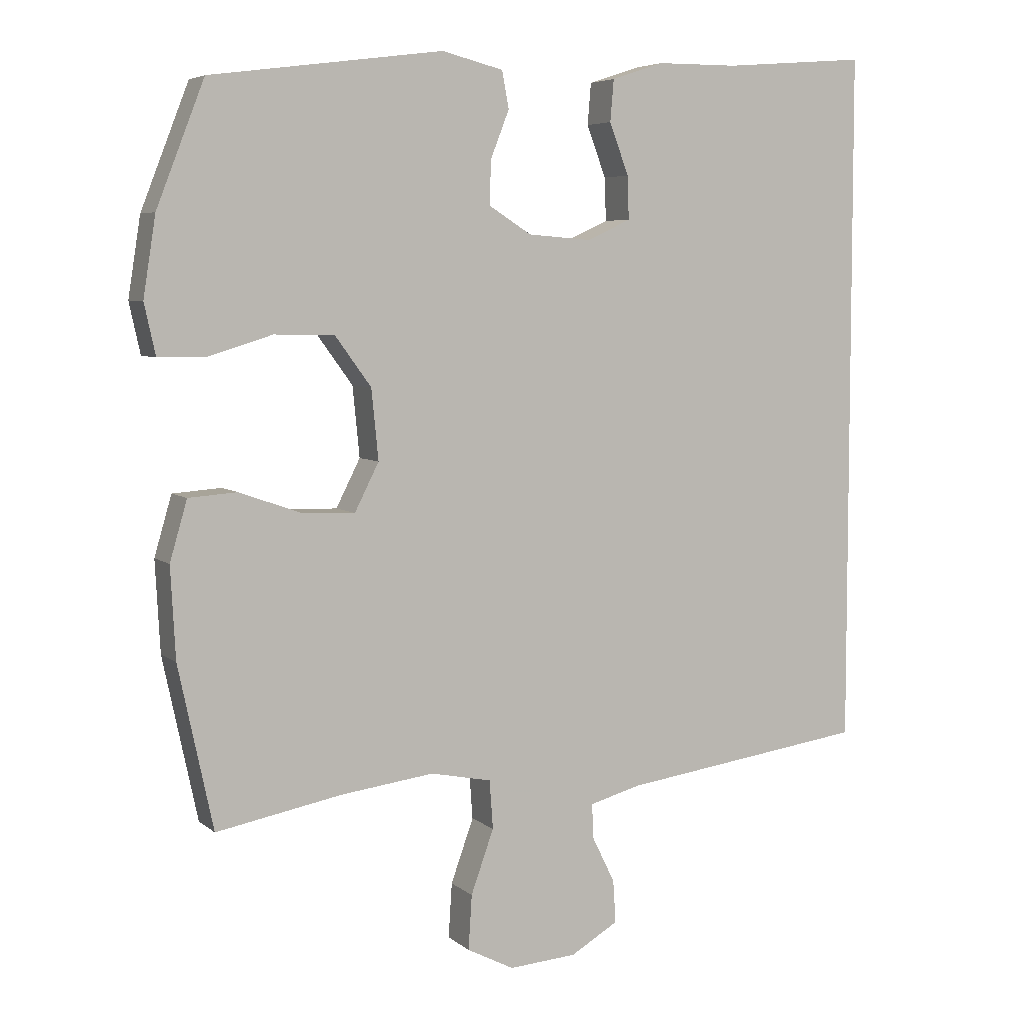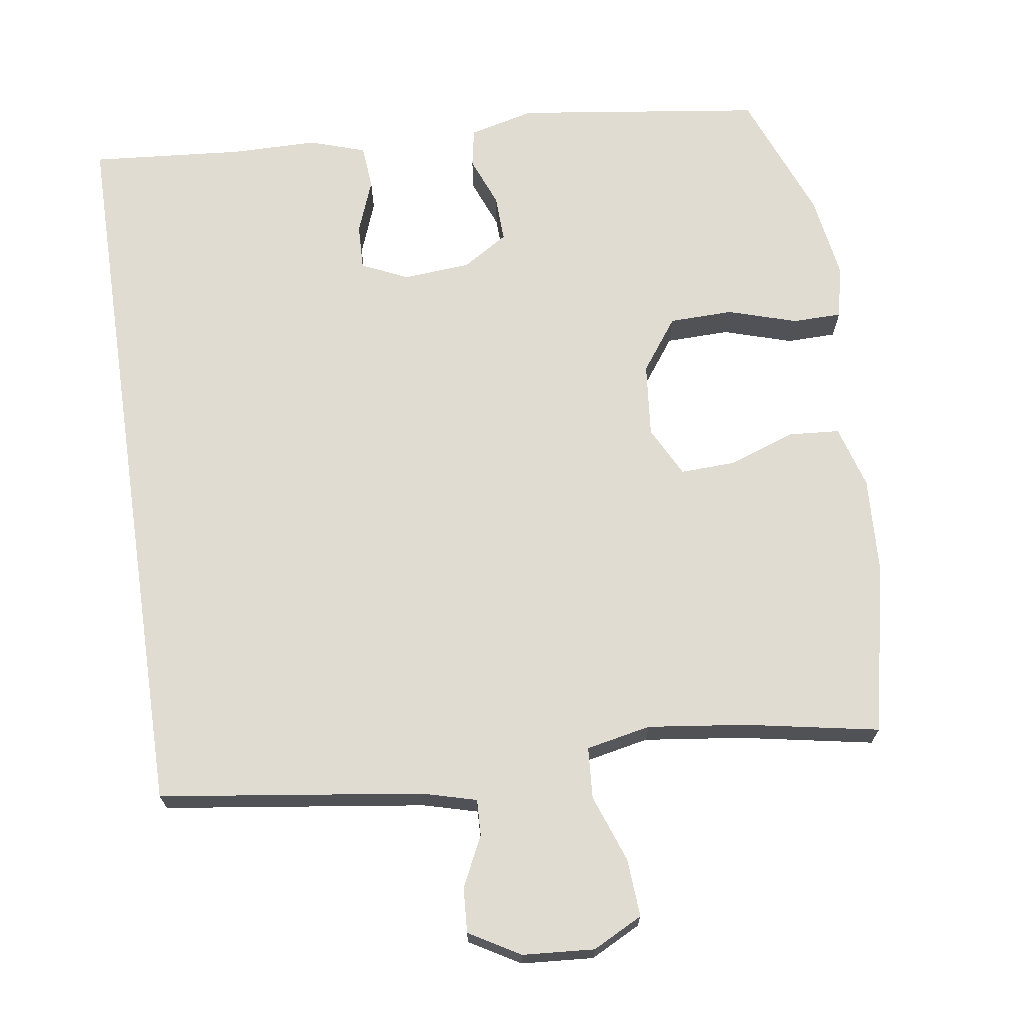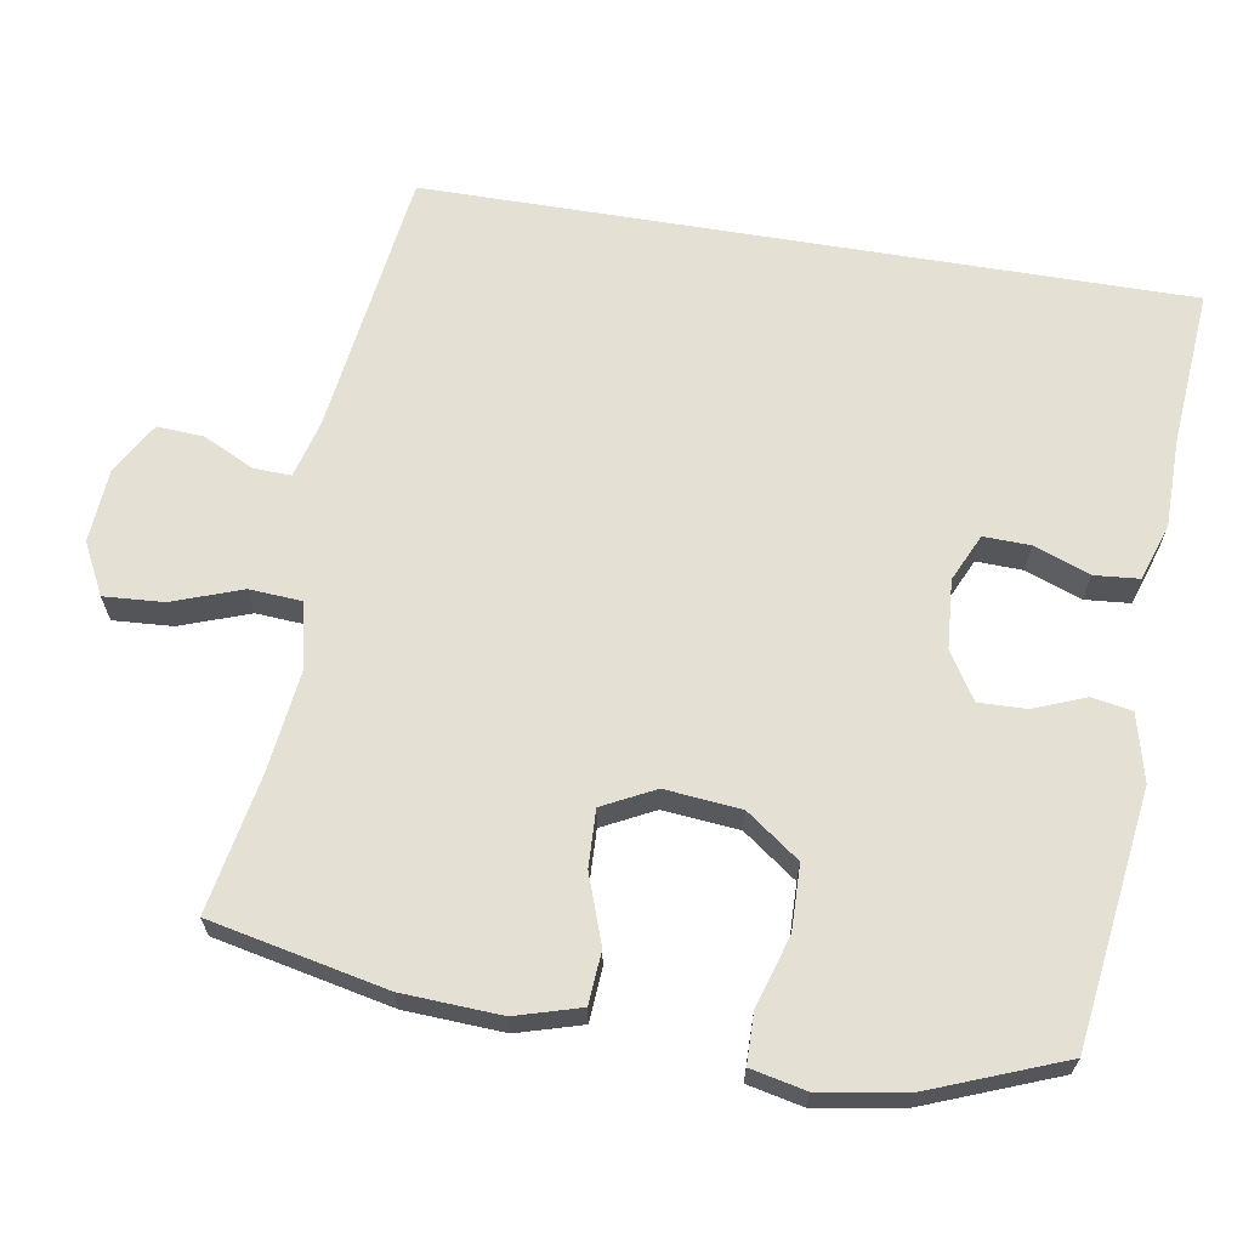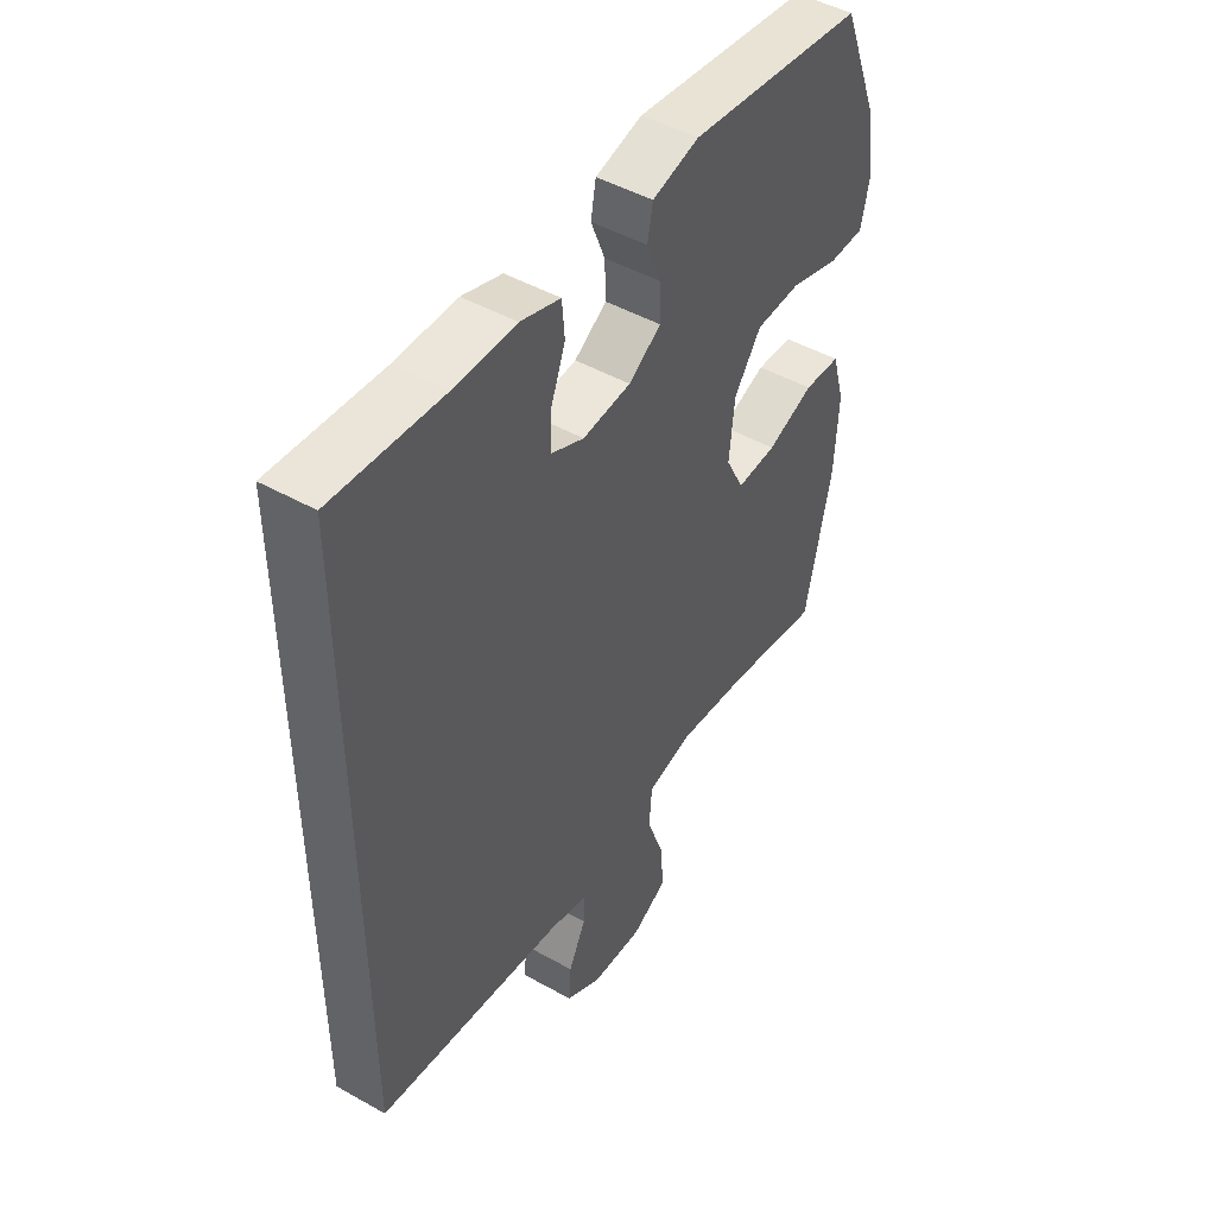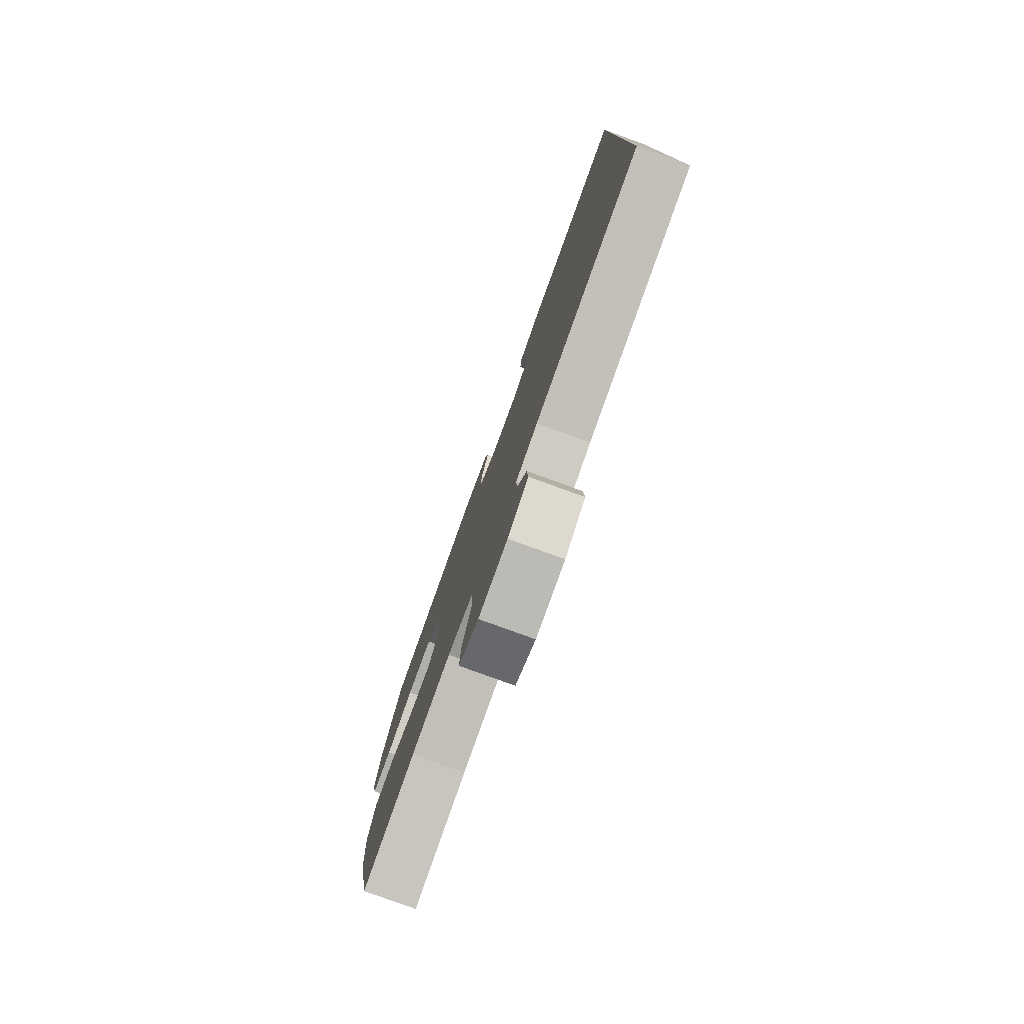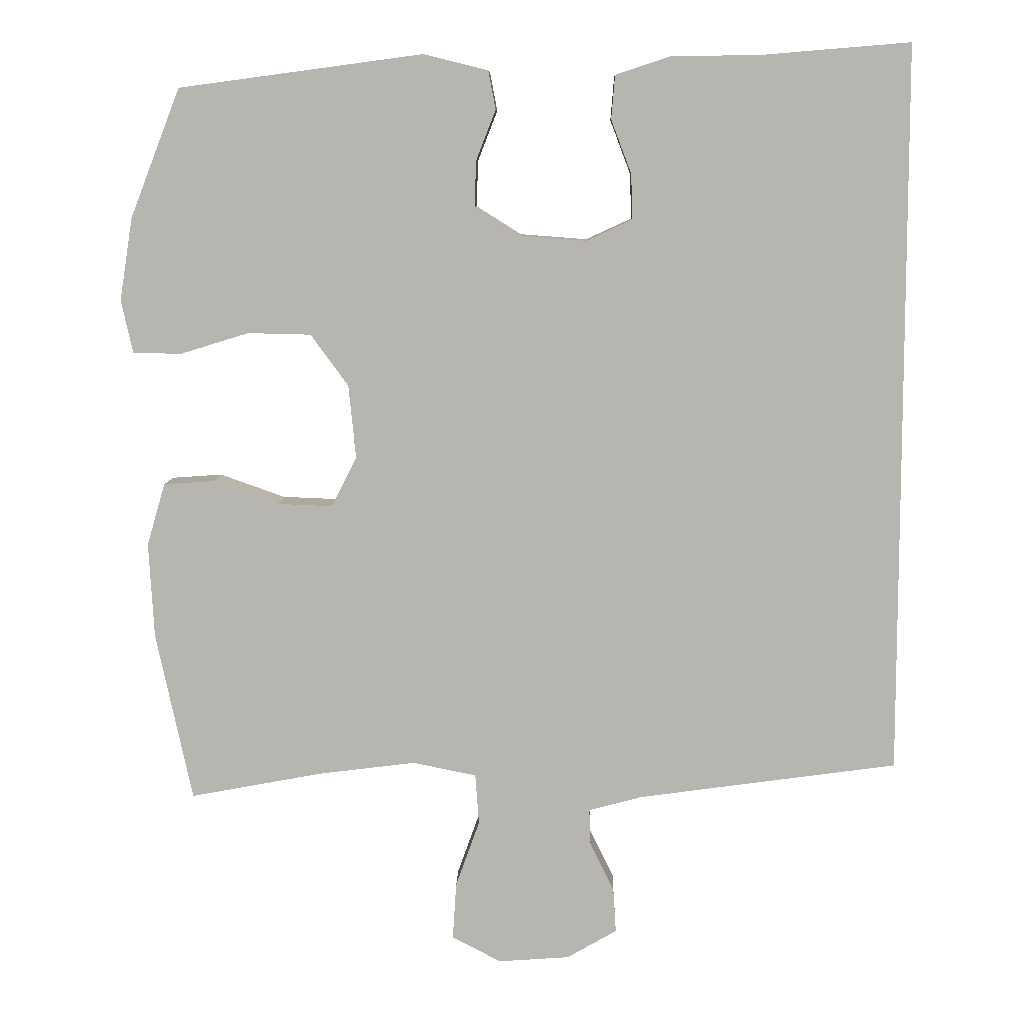
<metadata>
{"format":"obj","ext":"obj","renderer":"f3d","projection":"perspective","resolution":1024,"background":"white","views":[{"elev":5.7,"azim":-25.3,"up":"+Z"},{"elev":69.3,"azim":171.6,"up":"+Y"},{"elev":65.7,"azim":-80.6,"up":"+Y"},{"elev":47.5,"azim":122.4,"up":"+Z"},{"elev":-79.5,"azim":70.0,"up":"+Z"},{"elev":8.5,"azim":1.5,"up":"+Z"}]}
</metadata>
<code>
v -0.5 0.07 -0.5
v -0.55 0.07 -0.266
v -0.557 0.07 -0.135
v -0.532 0.07 -0.049
v -0.462 0.07 -0.044
v -0.372 0.07 -0.076
v -0.296 0.07 -0.079
v -0.261 0.07 -0.01
v -0.271 0.07 0.091
v -0.323 0.07 0.162
v -0.41 0.07 0.164
v -0.504 0.07 0.135
v -0.571 0.07 0.136
v -0.587 0.07 0.209
v -0.569 0.07 0.323
v -0.5 0.07 0.5
v -0.164 0.07 0.545
v -0.075 0.07 0.523
v -0.065 0.07 0.47
v -0.092 0.07 0.401
v -0.094 0.07 0.338
v -0.032 0.07 0.299
v 0.06 0.07 0.292
v 0.123 0.07 0.321
v 0.121 0.07 0.383
v 0.093 0.07 0.457
v 0.098 0.07 0.517
v 0.174 0.07 0.542
v 0.292 0.07 0.543
v 0.5 0.07 0.56
v 0.5 0.07 -0.448
v 0.142 0.07 -0.497
v 0.068 0.07 -0.517
v 0.07 0.07 -0.567
v 0.103 0.07 -0.634
v 0.107 0.07 -0.696
v 0.038 0.07 -0.736
v -0.06 0.07 -0.743
v -0.128 0.07 -0.708
v -0.123 0.07 -0.629
v -0.09 0.07 -0.537
v -0.095 0.07 -0.467
v -0.183 0.07 -0.449
v -0.318 0.07 -0.466
v -0.5 0 -0.5
v -0.55 0 -0.266
v -0.557 0 -0.135
v -0.532 0 -0.049
v -0.462 0 -0.044
v -0.372 0 -0.076
v -0.296 0 -0.079
v -0.261 0 -0.01
v -0.271 0 0.091
v -0.323 0 0.162
v -0.41 0 0.164
v -0.504 0 0.135
v -0.571 0 0.136
v -0.587 0 0.209
v -0.569 0 0.323
v -0.5 0 0.5
v -0.164 0 0.545
v -0.075 0 0.523
v -0.065 0 0.47
v -0.092 0 0.401
v -0.094 0 0.338
v -0.032 0 0.299
v 0.06 0 0.292
v 0.123 0 0.321
v 0.121 0 0.383
v 0.093 0 0.457
v 0.098 0 0.517
v 0.174 0 0.542
v 0.292 0 0.543
v 0.5 0 0.56
v 0.5 0 -0.448
v 0.142 0 -0.497
v 0.068 0 -0.517
v 0.07 0 -0.567
v 0.103 0 -0.634
v 0.107 0 -0.696
v 0.038 0 -0.736
v -0.06 0 -0.743
v -0.128 0 -0.708
v -0.123 0 -0.629
v -0.09 0 -0.537
v -0.095 0 -0.467
v -0.183 0 -0.449
v -0.318 0 -0.466
f 39 40 41
f 38 39 41
f 37 38 41
f 36 37 41
f 35 36 41
f 34 35 41
f 33 34 41 42
f 32 33 42
f 32 42 43
f 31 32 43
f 30 31 43
f 29 30 43
f 27 28 29
f 26 27 29
f 25 26 29
f 24 25 29
f 18 19 20
f 17 18 20
f 16 17 20
f 15 16 20
f 14 15 20
f 13 14 20
f 12 13 20
f 11 12 20
f 10 11 20 21
f 9 10 21 22
f 4 5 6
f 3 4 6
f 2 3 6
f 1 2 6
f 44 1 6
f 44 6 7
f 24 29 43 44
f 44 7 8
f 24 44 8
f 23 24 8
f 8 9 22 23
f 85 84 83
f 85 83 82
f 85 82 81
f 85 81 80
f 85 80 79
f 85 79 78
f 86 85 78 77
f 86 77 76
f 87 86 76
f 87 76 75
f 87 75 74
f 87 74 73
f 73 72 71
f 73 71 70
f 73 70 69
f 73 69 68
f 64 63 62
f 64 62 61
f 64 61 60
f 64 60 59
f 64 59 58
f 64 58 57
f 64 57 56
f 64 56 55
f 65 64 55 54
f 66 65 54 53
f 50 49 48
f 50 48 47
f 50 47 46
f 50 46 45
f 50 45 88
f 51 50 88
f 88 87 73 68
f 52 51 88
f 52 88 68
f 52 68 67
f 67 66 53 52
f 1 45 46 2
f 2 46 47 3
f 3 47 48 4
f 4 48 49 5
f 5 49 50 6
f 6 50 51 7
f 7 51 52 8
f 8 52 53 9
f 9 53 54 10
f 10 54 55 11
f 11 55 56 12
f 12 56 57 13
f 13 57 58 14
f 14 58 59 15
f 15 59 60 16
f 16 60 61 17
f 17 61 62 18
f 18 62 63 19
f 19 63 64 20
f 20 64 65 21
f 21 65 66 22
f 22 66 67 23
f 23 67 68 24
f 24 68 69 25
f 25 69 70 26
f 26 70 71 27
f 27 71 72 28
f 28 72 73 29
f 29 73 74 30
f 30 74 75 31
f 31 75 76 32
f 32 76 77 33
f 33 77 78 34
f 34 78 79 35
f 35 79 80 36
f 36 80 81 37
f 37 81 82 38
f 38 82 83 39
f 39 83 84 40
f 40 84 85 41
f 41 85 86 42
f 42 86 87 43
f 43 87 88 44
f 44 88 45 1

</code>
